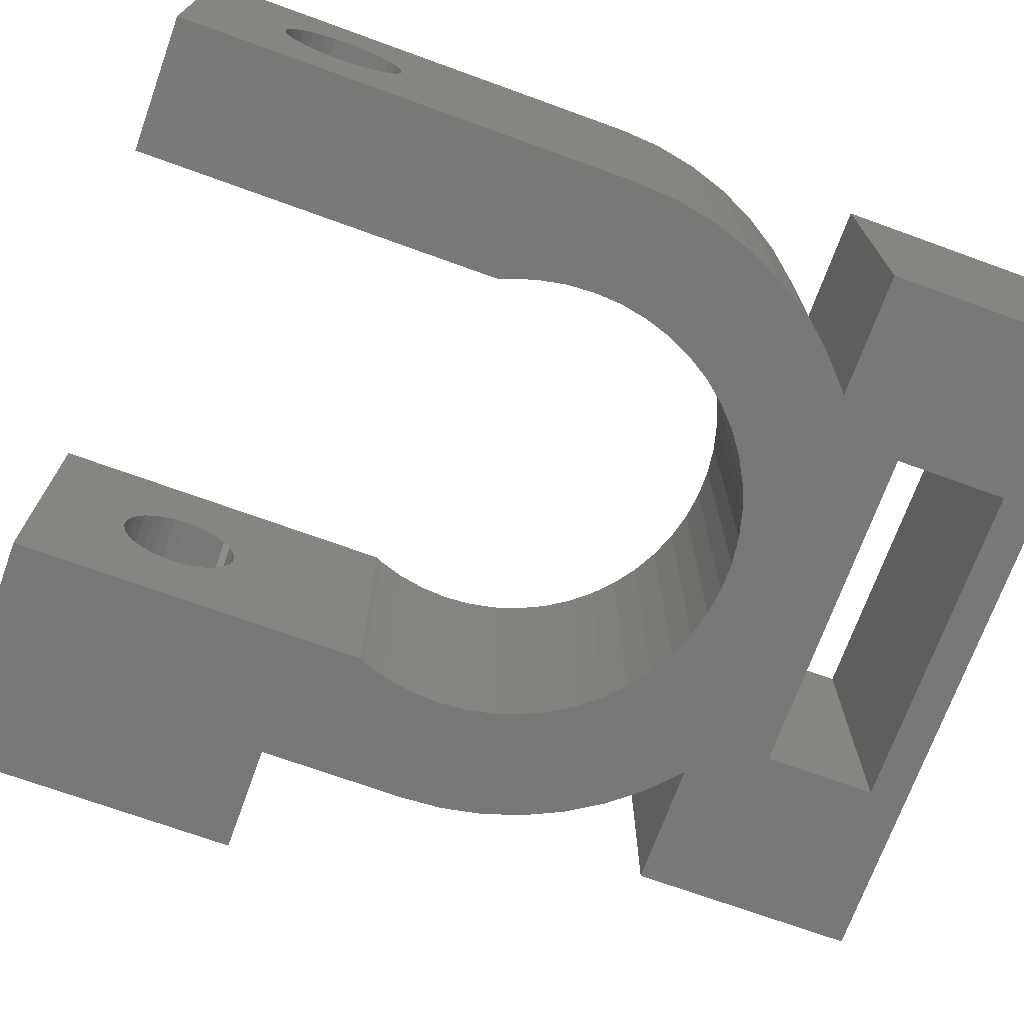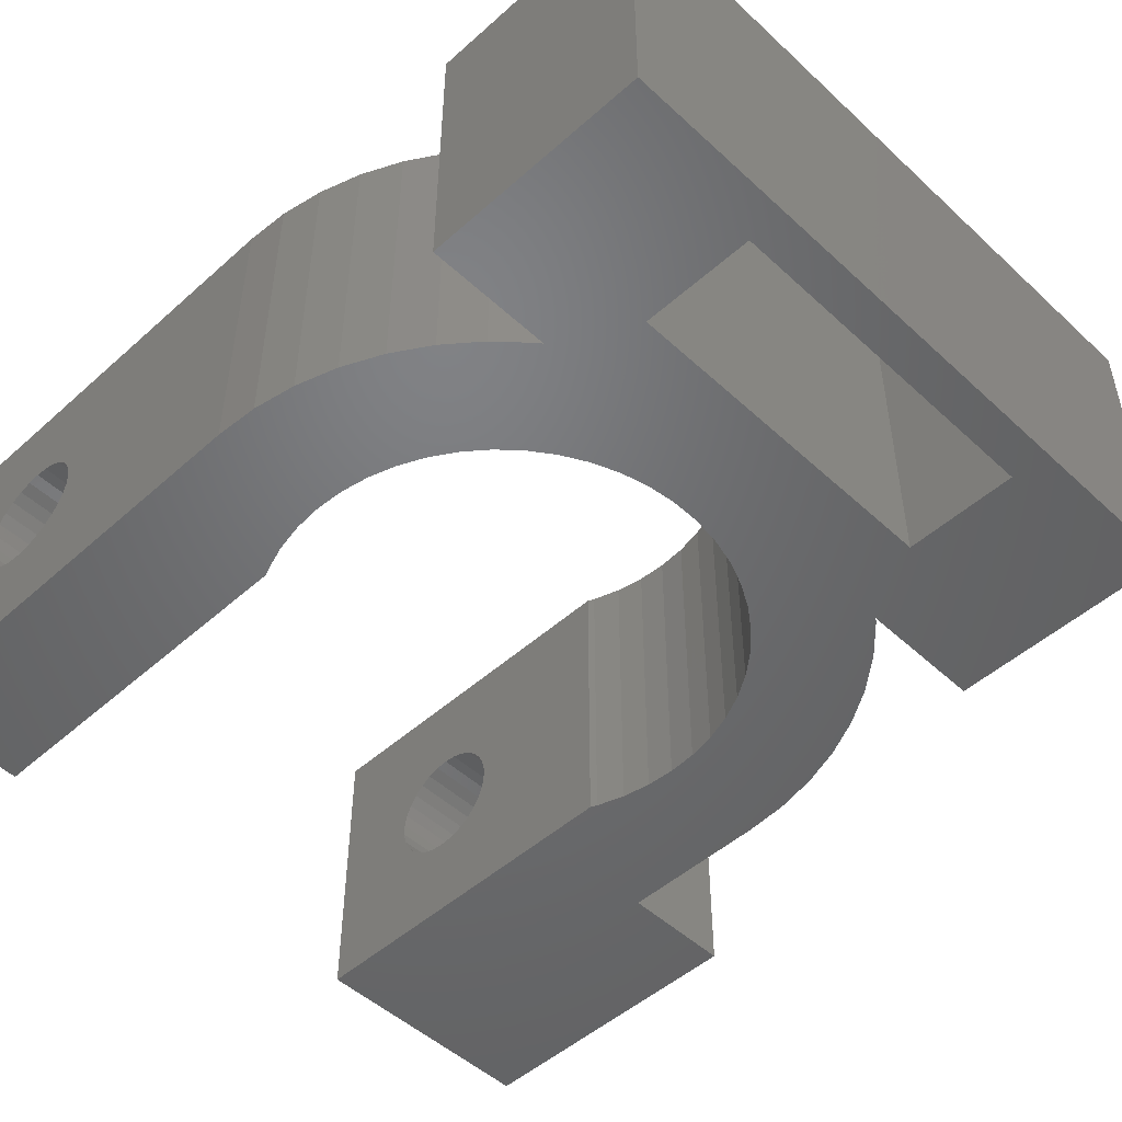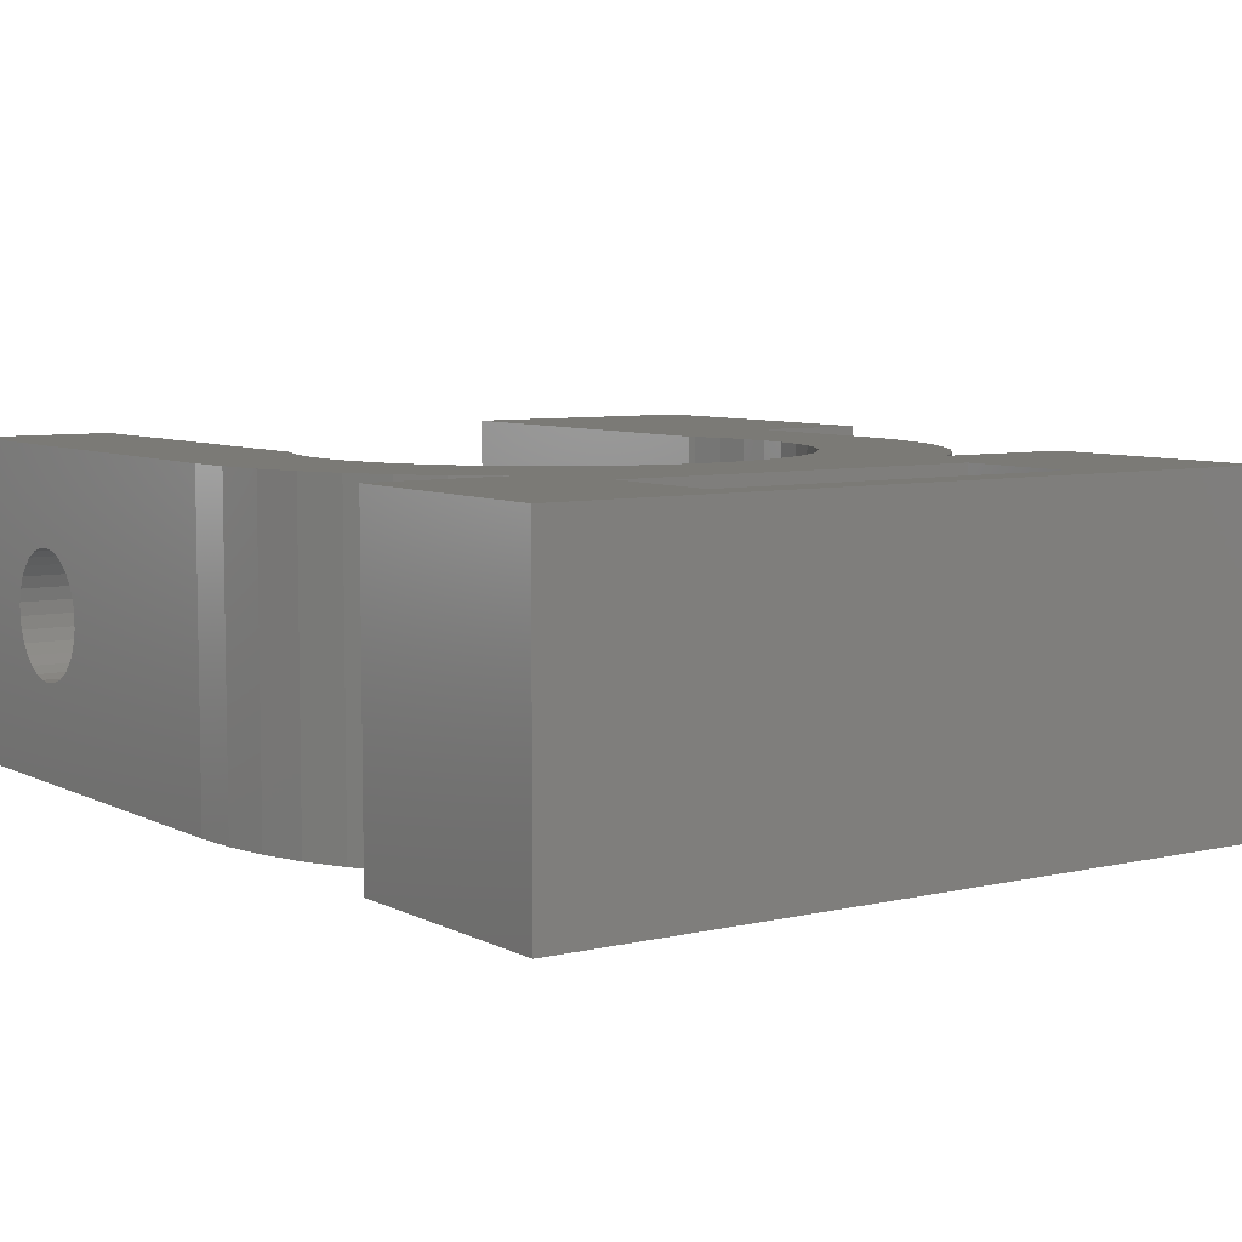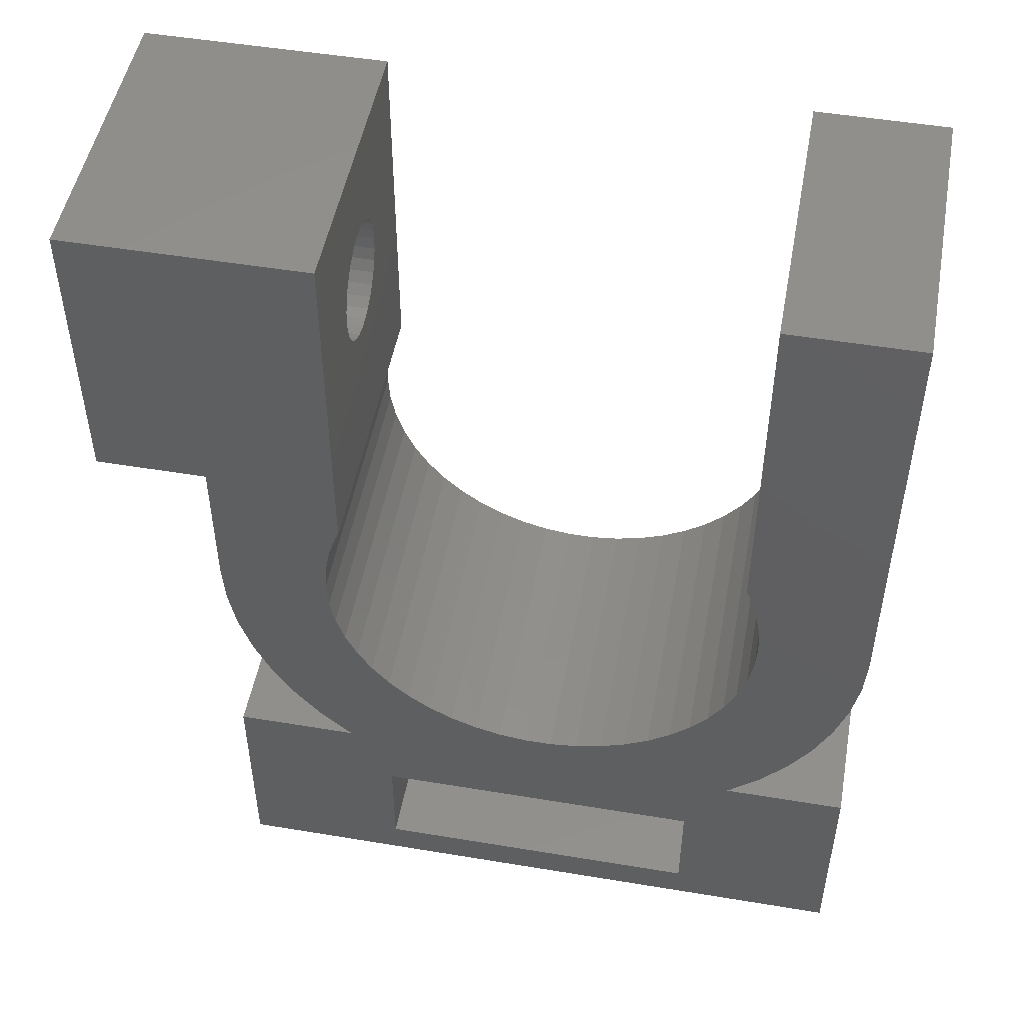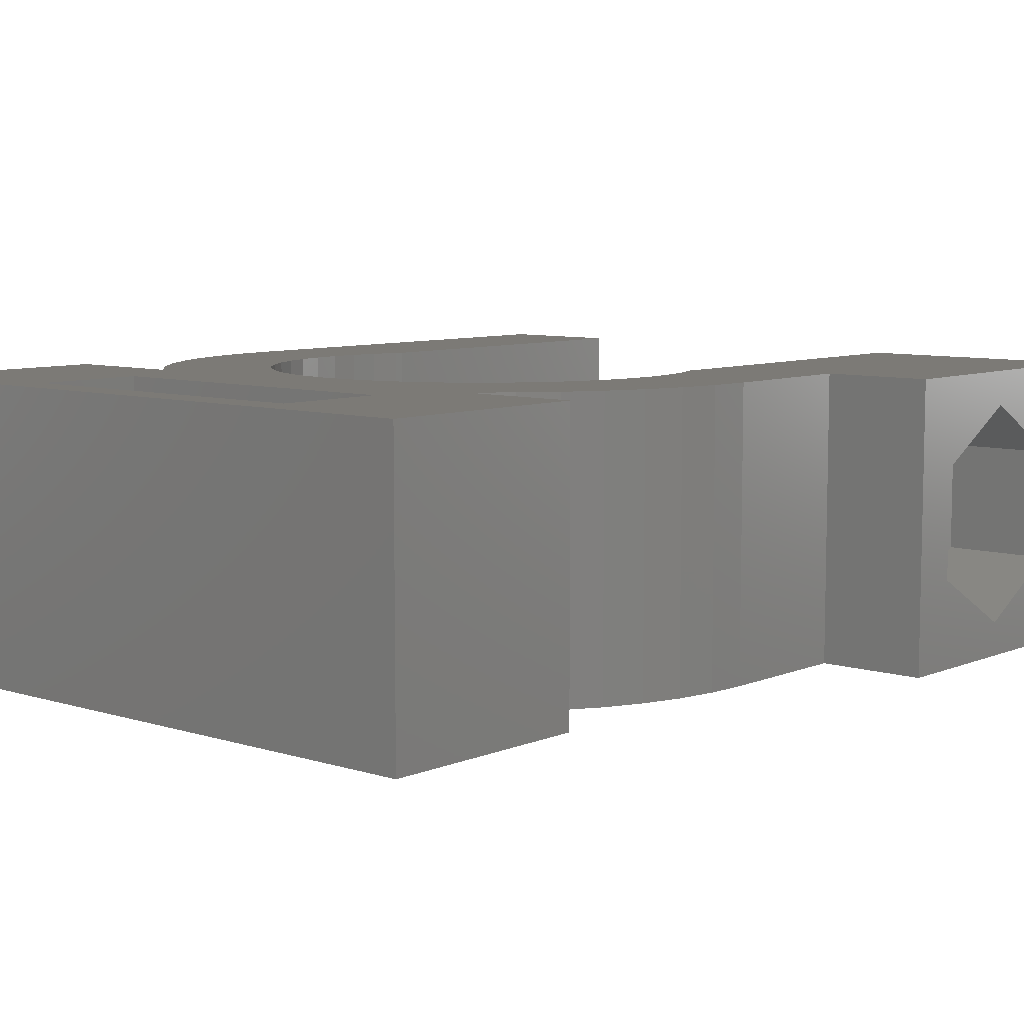
<metadata>
{"format":"stl","ext":"stl","renderer":"f3d","projection":"perspective","resolution":1024,"background":"white","views":[{"elev":-71.4,"azim":-109.9,"up":"+Z"},{"elev":-49.6,"azim":-45.5,"up":"+Z"},{"elev":6.9,"azim":-34.6,"up":"+Z"},{"elev":49.8,"azim":-169.6,"up":"+Y"},{"elev":7.8,"azim":41.1,"up":"+Z"}]}
</metadata>
<code>
# stl→obj: 264 verts, 536 faces
v 8.368 -3.313 8
v 8.717 -2.238 0
v 8.717 -2.238 8
v 8.368 -3.313 0
v 12 12 8
v 9 4 8
v 12 4 8
v 5.811 1.492 8
v 9 0 8
v 6 0 8
v 5.953 0.752 8
v 8.929 -1.128 8
v 5.953 -0.752 8
v 5.811 -1.492 8
v 5.579 -2.209 8
v 5.5 12 8
v 5.579 2.209 8
v 5.5 2.376 8
v 7.887 -4.336 8
v 5.258 -2.891 8
v 7.281 -5.29 8
v 4.854 -3.527 8
v 6.561 -6.161 8
v 4.5 -9 8
v 9 -7 8
v 5.647 -7 8
v 4.374 -4.107 8
v 5.737 -6.935 8
v 3.825 -4.623 8
v 9 -13 8
v 4.5 -12 8
v -4.5 -12 8
v -2.555 -5.429 8
v -5.647 -7 8
v -4.5 -9 8
v -6.561 -6.161 8
v -5.258 -2.891 8
v -5.579 -2.209 8
v -9 -7 8
v -9 -13 8
v -9 12 8
v -5.5 2.376 8
v -5.5 12 8
v -9 0 8
v -5.579 2.209 8
v -5.811 1.492 8
v -5.953 0.752 8
v -8.929 -1.128 8
v -6 0 8
v -7.281 -5.29 8
v -7.887 -4.336 8
v -8.368 -3.313 8
v -8.717 -2.238 8
v -5.737 -6.935 8
v -5.811 -1.492 8
v -5.953 -0.752 8
v 3.215 -5.066 8
v 2.555 -5.429 8
v 1.854 -5.706 8
v 1.124 -5.894 8
v 0.3767 -5.988 8
v -0.3767 -5.988 8
v -1.124 -5.894 8
v -1.854 -5.706 8
v -3.215 -5.066 8
v -3.825 -4.623 8
v -4.374 -4.107 8
v -4.854 -3.527 8
v 9 0 0
v 8.929 -1.128 0
v 7.281 -5.29 0
v 6.561 -6.161 0
v 7.887 -4.336 0
v 4.5 -9 0
v 9 -7 0
v 9 -13 0
v 5.258 -2.891 0
v 5.579 -2.209 0
v 5.737 -6.935 0
v 4.854 -3.527 0
v 5.647 -7 0
v 4.5 -12 0
v -4.5 -12 0
v -9 -13 0
v -4.5 -9 0
v -5.647 -7 0
v -4.854 -3.527 0
v -5.737 -6.935 0
v -6.561 -6.161 0
v -9 -7 0
v 5.953 -0.752 0
v 6 0 0
v 5.811 -1.492 0
v 3.825 -4.623 0
v 2.555 -5.429 0
v 4.374 -4.107 0
v 3.215 -5.066 0
v 1.854 -5.706 0
v 1.124 -5.894 0
v 0.3767 -5.988 0
v -0.3767 -5.988 0
v -1.124 -5.894 0
v -1.854 -5.706 0
v -2.555 -5.429 0
v -3.215 -5.066 0
v -3.825 -4.623 0
v -4.374 -4.107 0
v -7.281 -5.29 0
v -5.258 -2.891 0
v -7.887 -4.336 0
v -5.579 -2.209 0
v -8.368 -3.313 0
v 9 4 0
v 12 12 0
v 12 4 0
v 5.953 0.752 0
v 5.811 1.492 0
v 5.579 2.209 0
v 5.5 2.376 0
v 5.5 12 0
v -9 0 0
v -5.5 2.376 0
v -5.579 2.209 0
v -5.811 1.492 0
v -5.953 0.752 0
v -6 0 0
v -5.811 -1.492 0
v -8.717 -2.238 0
v -5.953 -0.752 0
v -8.929 -1.128 0
v -9 12 0
v -5.5 12 0
v -9 9.591 3.833
v -9 9.522 3.506
v -9 9.386 3.2
v -9 9.189 2.929
v -9 8.94 2.706
v -9 8.651 2.538
v -9 8.333 2.435
v -9 8 2.4
v -9 7.667 2.435
v -9 6.409 3.833
v -9 6.409 4.167
v -9 6.478 3.506
v -9 6.614 3.2
v -9 6.811 2.929
v -9 7.06 2.706
v -9 7.349 2.538
v -9 9.591 4.167
v -9 9.522 4.494
v -9 9.386 4.8
v -9 9.189 5.071
v -9 8.94 5.294
v -9 8.651 5.462
v -9 8.333 5.565
v -9 8 5.6
v -9 7.667 5.565
v -9 7.349 5.462
v -9 6.478 4.494
v -9 6.614 4.8
v -9 6.811 5.071
v -9 7.06 5.294
v 12 10.64 5.525
v 12 8 7.05
v 12 5.359 5.525
v 12 5.359 2.475
v 12 10.64 2.475
v 12 8 0.95
v -5.5 9.591 4.167
v -5.5 9.522 4.494
v -5.5 9.386 4.8
v -5.5 9.189 5.071
v -5.5 8.94 5.294
v -5.5 8.651 5.462
v -5.5 8.333 5.565
v -5.5 8 5.6
v -5.5 7.667 5.565
v -5.5 6.409 4.167
v -5.5 6.409 3.833
v -5.5 6.478 4.494
v -5.5 6.614 4.8
v -5.5 6.811 5.071
v -5.5 7.06 5.294
v -5.5 7.349 5.462
v -5.5 9.591 3.833
v -5.5 9.522 3.506
v -5.5 9.386 3.2
v -5.5 9.189 2.929
v -5.5 8.94 2.706
v -5.5 8.651 2.538
v -5.5 8.333 2.435
v -5.5 8 2.4
v -5.5 7.667 2.435
v -5.5 7.349 2.538
v -5.5 6.478 3.506
v -5.5 6.614 3.2
v -5.5 7.06 2.706
v -5.5 6.811 2.929
v 5.5 9.591 3.833
v 5.5 9.522 3.506
v 5.5 9.386 3.2
v 5.5 9.189 2.929
v 5.5 8.94 2.706
v 5.5 8.651 2.538
v 5.5 8.333 2.435
v 5.5 8 2.4
v 5.5 7.667 2.435
v 5.5 6.409 3.833
v 5.5 6.409 4.167
v 5.5 6.478 3.506
v 5.5 6.614 3.2
v 5.5 6.811 2.929
v 5.5 7.06 2.706
v 5.5 7.349 2.538
v 5.5 9.591 4.167
v 5.5 9.522 4.494
v 5.5 9.386 4.8
v 5.5 9.189 5.071
v 5.5 8.94 5.294
v 5.5 8.651 5.462
v 5.5 8.333 5.565
v 5.5 8 5.6
v 5.5 7.667 5.565
v 5.5 7.349 5.462
v 5.5 6.478 4.494
v 5.5 6.614 4.8
v 5.5 7.06 5.294
v 5.5 6.811 5.071
v 9 10.64 2.475
v 9 8 0.95
v 9 5.359 5.525
v 9 8 7.05
v 9 10.64 5.525
v 9 5.359 2.475
v 9 9.591 4.167
v 9 9.522 4.494
v 9 9.386 4.8
v 9 9.189 5.071
v 9 8.94 5.294
v 9 8.651 5.462
v 9 8.333 5.565
v 9 8 5.6
v 9 7.667 5.565
v 9 7.349 5.462
v 9 7.06 5.294
v 9 6.811 5.071
v 9 6.409 4.167
v 9 6.409 3.833
v 9 6.478 4.494
v 9 6.614 4.8
v 9 9.591 3.833
v 9 9.522 3.506
v 9 9.386 3.2
v 9 9.189 2.929
v 9 8.94 2.706
v 9 8.651 2.538
v 9 8.333 2.435
v 9 8 2.4
v 9 7.667 2.435
v 9 7.349 2.538
v 9 7.06 2.706
v 9 6.811 2.929
v 9 6.614 3.2
v 9 6.478 3.506
f 1 2 3
f 2 1 4
f 5 6 7
f 8 9 6
f 10 9 11
f 9 10 12
f 12 13 3
f 14 3 13
f 15 1 14
f 3 14 1
f 16 6 5
f 13 12 10
f 9 8 11
f 6 17 8
f 6 16 18
f 6 18 17
f 1 15 19
f 20 19 15
f 19 20 21
f 22 21 20
f 21 22 23
f 24 25 26
f 27 23 22
f 23 27 28
f 29 28 27
f 25 24 30
f 31 30 24
f 32 30 31
f 33 34 35
f 36 37 38
f 39 35 34
f 40 35 39
f 32 40 30
f 35 40 32
f 41 42 43
f 44 42 41
f 42 44 45
f 45 44 46
f 46 44 47
f 48 49 44
f 49 50 36
f 49 51 50
f 49 52 51
f 49 53 52
f 47 44 49
f 49 48 53
f 37 54 34
f 36 38 55
f 36 55 56
f 36 56 49
f 37 36 54
f 28 29 26
f 57 26 29
f 58 26 57
f 26 58 24
f 59 24 58
f 60 24 59
f 61 24 60
f 62 24 61
f 35 62 63
f 35 63 64
f 35 64 33
f 62 35 24
f 34 33 65
f 34 65 66
f 34 66 67
f 34 68 37
f 34 67 68
f 12 69 9
f 69 12 70
f 23 71 21
f 71 23 72
f 19 4 1
f 4 19 73
f 3 70 12
f 70 3 2
f 74 75 76
f 71 77 78
f 79 80 77
f 75 74 81
f 74 76 82
f 76 83 82
f 84 85 83
f 85 86 87
f 88 87 86
f 89 87 88
f 84 83 76
f 90 85 84
f 85 90 86
f 70 91 92
f 71 93 91
f 77 72 79
f 94 79 81
f 71 78 93
f 95 81 74
f 79 96 80
f 79 94 96
f 81 97 94
f 81 95 97
f 74 98 95
f 74 99 98
f 74 100 99
f 74 101 100
f 85 101 74
f 101 85 102
f 102 85 103
f 103 85 104
f 85 105 104
f 85 106 105
f 85 107 106
f 107 85 87
f 108 87 89
f 87 108 109
f 110 109 108
f 109 110 111
f 112 111 110
f 92 69 70
f 113 114 115
f 91 70 2
f 91 2 4
f 91 4 73
f 91 73 71
f 77 71 72
f 69 92 116
f 117 69 116
f 69 117 113
f 118 113 117
f 119 113 118
f 120 113 119
f 113 120 114
f 121 122 123
f 121 123 124
f 121 124 125
f 121 125 126
f 111 112 127
f 128 127 112
f 127 128 129
f 130 129 128
f 129 130 126
f 126 130 121
f 122 121 131
f 122 131 132
f 79 23 28
f 23 79 72
f 21 73 19
f 73 21 71
f 108 51 110
f 51 108 50
f 112 53 128
f 53 112 52
f 130 44 121
f 44 130 48
f 89 54 36
f 54 89 88
f 89 50 108
f 50 89 36
f 110 52 112
f 52 110 51
f 128 48 130
f 48 128 53
f 81 28 26
f 28 81 79
f 88 34 54
f 34 88 86
f 131 133 41
f 131 134 133
f 131 135 134
f 131 136 135
f 131 137 136
f 131 138 137
f 131 139 138
f 131 140 139
f 131 141 140
f 121 141 131
f 142 121 143
f 144 121 142
f 145 121 144
f 146 121 145
f 147 121 146
f 148 121 147
f 141 121 148
f 149 41 133
f 150 41 149
f 151 41 150
f 152 41 151
f 153 41 152
f 154 41 153
f 155 41 154
f 156 41 155
f 157 41 156
f 44 157 158
f 44 143 121
f 143 44 159
f 159 44 160
f 160 44 161
f 157 44 41
f 162 44 158
f 161 44 162
f 9 113 6
f 113 9 69
f 114 16 5
f 16 114 120
f 132 41 43
f 41 132 131
f 5 163 114
f 5 164 163
f 165 7 166
f 164 7 165
f 7 164 5
f 167 114 163
f 168 114 167
f 168 115 114
f 166 115 168
f 115 166 7
f 113 7 6
f 7 113 115
f 84 39 90
f 39 84 40
f 30 75 25
f 75 30 76
f 75 26 25
f 26 75 81
f 86 39 34
f 39 86 90
f 84 30 40
f 30 84 76
f 92 11 116
f 11 92 10
f 49 125 47
f 125 49 126
f 118 18 119
f 18 118 17
f 116 8 117
f 8 116 11
f 45 122 42
f 122 45 123
f 46 123 45
f 123 46 124
f 91 10 92
f 10 91 13
f 102 64 63
f 64 102 103
f 99 61 60
f 61 99 100
f 117 17 118
f 17 117 8
f 47 124 46
f 124 47 125
f 93 13 91
f 13 93 14
f 101 63 62
f 63 101 102
f 68 109 37
f 109 68 87
f 37 111 38
f 111 37 109
f 38 127 55
f 127 38 111
f 95 59 58
f 59 95 98
f 98 60 59
f 60 98 99
f 97 58 57
f 58 97 95
f 96 29 27
f 29 96 94
f 77 15 78
f 15 77 20
f 96 22 80
f 22 96 27
f 103 33 64
f 33 103 104
f 56 126 49
f 126 56 129
f 94 57 29
f 57 94 97
f 78 14 93
f 14 78 15
f 80 20 77
f 20 80 22
f 100 62 61
f 62 100 101
f 106 67 66
f 67 106 107
f 67 87 68
f 87 67 107
f 55 129 56
f 129 55 127
f 104 65 33
f 65 104 105
f 105 66 65
f 66 105 106
f 43 169 132
f 43 170 169
f 43 171 170
f 43 172 171
f 43 173 172
f 43 174 173
f 43 175 174
f 43 176 175
f 43 177 176
f 42 177 43
f 178 42 179
f 180 42 178
f 181 42 180
f 182 42 181
f 183 42 182
f 184 42 183
f 177 42 184
f 185 132 169
f 186 132 185
f 187 132 186
f 188 132 187
f 189 132 188
f 190 132 189
f 191 132 190
f 192 132 191
f 193 132 192
f 122 193 194
f 122 179 42
f 179 122 195
f 195 122 196
f 193 122 132
f 197 122 194
f 198 122 197
f 196 122 198
f 120 199 16
f 120 200 199
f 120 201 200
f 120 202 201
f 120 203 202
f 120 204 203
f 120 205 204
f 120 206 205
f 120 207 206
f 119 207 120
f 208 119 209
f 210 119 208
f 211 119 210
f 212 119 211
f 213 119 212
f 214 119 213
f 207 119 214
f 215 16 199
f 216 16 215
f 217 16 216
f 218 16 217
f 219 16 218
f 220 16 219
f 221 16 220
f 222 16 221
f 223 16 222
f 18 223 224
f 18 209 119
f 209 18 225
f 225 18 226
f 223 18 16
f 227 18 224
f 228 18 227
f 226 18 228
f 229 168 167
f 168 229 230
f 231 164 165
f 164 231 232
f 229 163 233
f 163 229 167
f 166 231 165
f 231 166 234
f 232 163 164
f 163 232 233
f 230 166 168
f 166 230 234
f 233 235 229
f 233 236 235
f 233 237 236
f 233 238 237
f 233 239 238
f 233 240 239
f 232 240 233
f 240 232 241
f 232 242 241
f 232 243 242
f 232 244 243
f 232 245 244
f 231 245 232
f 245 231 246
f 247 231 248
f 249 231 247
f 250 231 249
f 246 231 250
f 251 229 235
f 252 229 251
f 253 229 252
f 254 229 253
f 255 229 254
f 256 229 255
f 230 256 257
f 230 257 258
f 256 230 229
f 259 230 258
f 260 230 259
f 261 230 260
f 234 261 262
f 234 262 263
f 234 248 231
f 248 234 264
f 261 234 230
f 264 234 263
f 205 258 257
f 258 205 206
f 139 192 191
f 192 139 140
f 223 242 243
f 242 223 222
f 157 176 177
f 176 157 156
f 215 236 216
f 236 215 235
f 149 170 150
f 170 149 169
f 264 208 248
f 208 264 210
f 195 142 179
f 142 195 144
f 219 238 239
f 238 219 218
f 153 172 173
f 172 153 152
f 217 238 218
f 238 217 237
f 151 172 152
f 172 151 171
f 207 260 259
f 260 207 214
f 141 194 193
f 194 141 148
f 204 257 256
f 257 204 205
f 138 191 190
f 191 138 139
f 202 255 254
f 255 202 203
f 136 189 188
f 189 136 137
f 199 235 215
f 235 199 251
f 133 169 149
f 169 133 185
f 201 252 200
f 252 201 253
f 135 186 134
f 186 135 187
f 221 240 241
f 240 221 220
f 155 174 175
f 174 155 154
f 220 239 240
f 239 220 219
f 154 173 174
f 173 154 153
f 222 241 242
f 241 222 221
f 156 175 176
f 175 156 155
f 216 237 217
f 237 216 236
f 150 171 151
f 171 150 170
f 206 259 258
f 259 206 207
f 140 193 192
f 193 140 141
f 228 245 246
f 245 228 227
f 161 183 182
f 183 161 162
f 213 262 261
f 262 213 212
f 147 198 197
f 198 147 146
f 203 256 255
f 256 203 204
f 137 190 189
f 190 137 138
f 202 253 201
f 253 202 254
f 136 187 135
f 187 136 188
f 200 251 199
f 251 200 252
f 134 185 133
f 185 134 186
f 214 261 260
f 261 214 213
f 148 197 194
f 197 148 147
f 250 228 246
f 228 250 226
f 181 161 182
f 161 181 160
f 248 209 247
f 209 248 208
f 179 143 178
f 143 179 142
f 227 244 245
f 244 227 224
f 162 184 183
f 184 162 158
f 224 243 244
f 243 224 223
f 158 177 184
f 177 158 157
f 262 211 263
f 211 262 212
f 198 145 196
f 145 198 146
f 263 210 264
f 210 263 211
f 196 144 195
f 144 196 145
f 247 225 249
f 225 247 209
f 178 159 180
f 159 178 143
f 249 226 250
f 226 249 225
f 180 160 181
f 160 180 159
f 32 85 35
f 85 32 83
f 82 24 74
f 24 82 31
f 85 24 35
f 24 85 74
f 82 32 31
f 32 82 83

</code>
